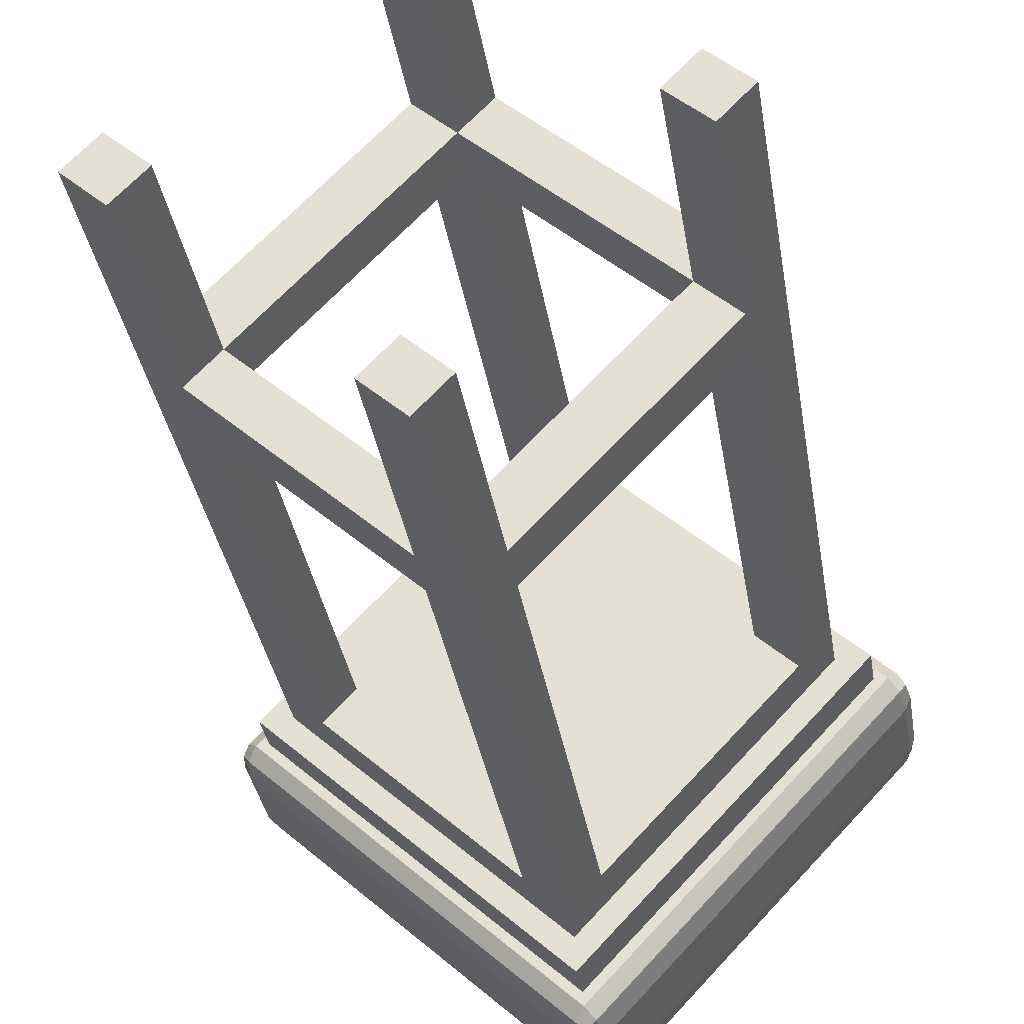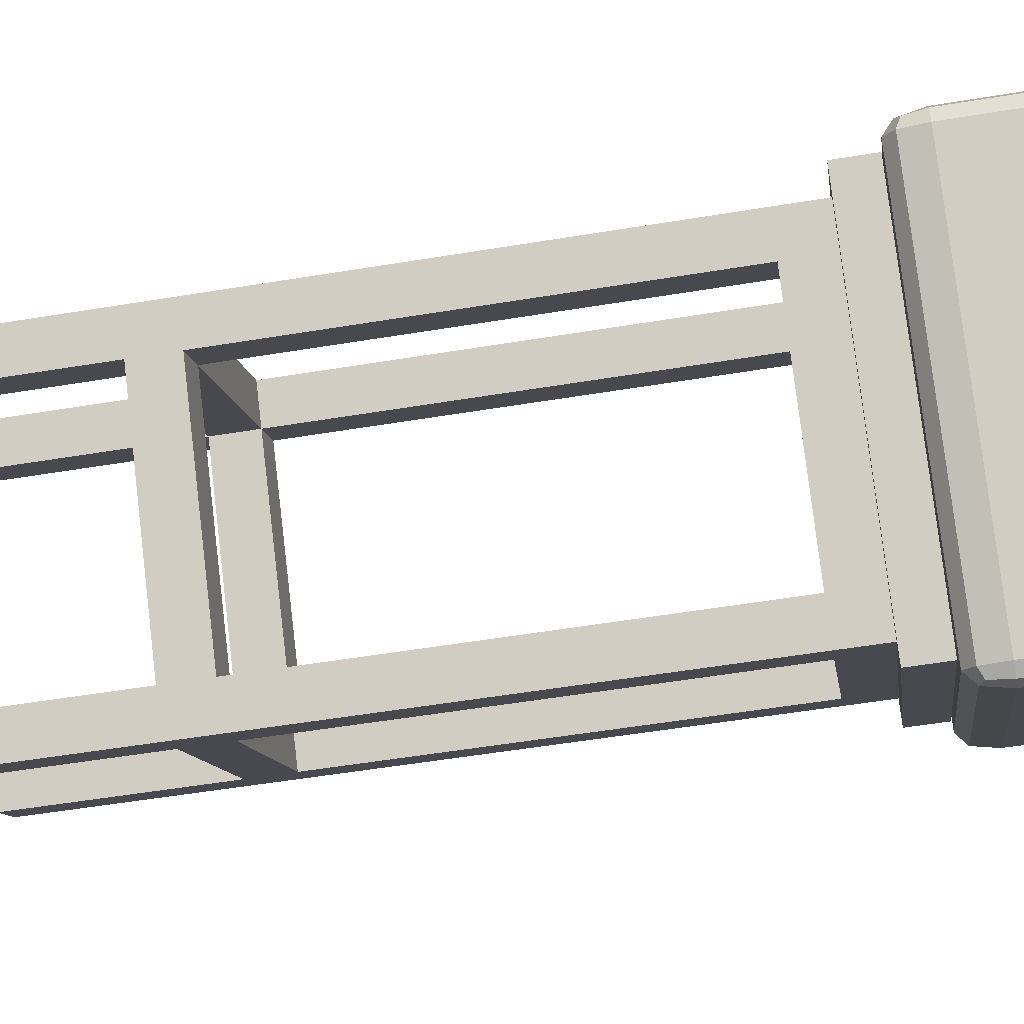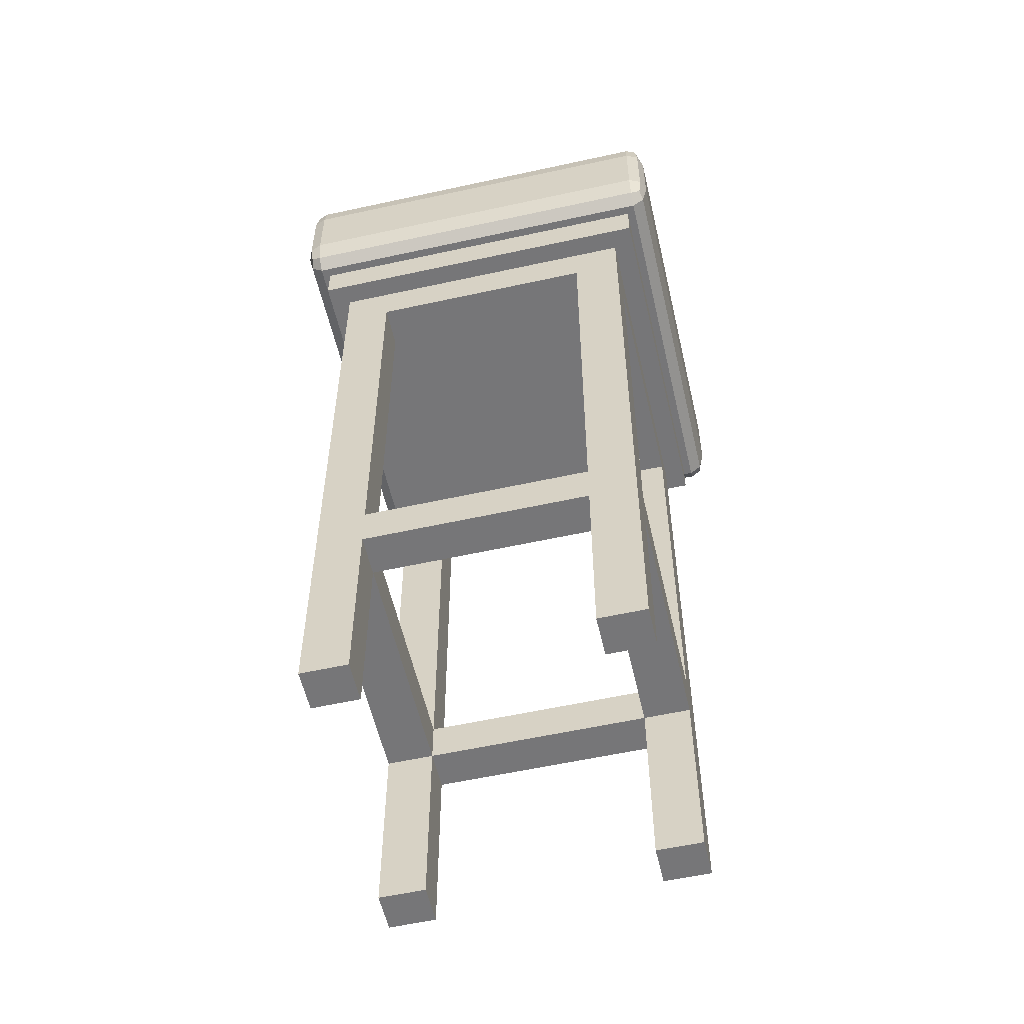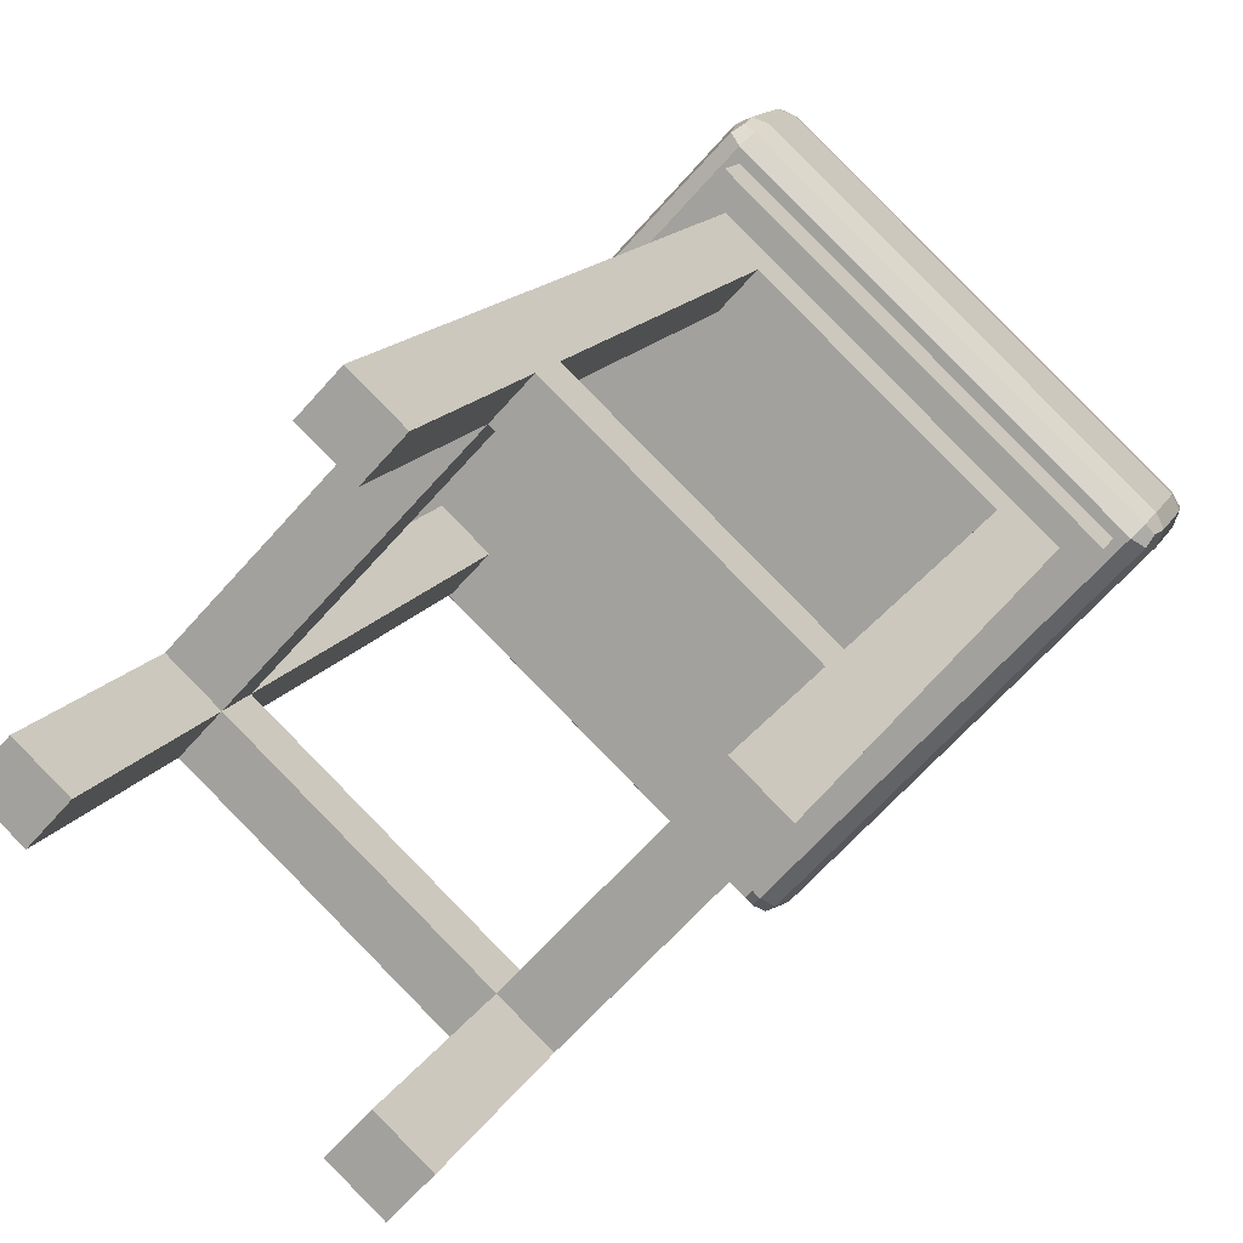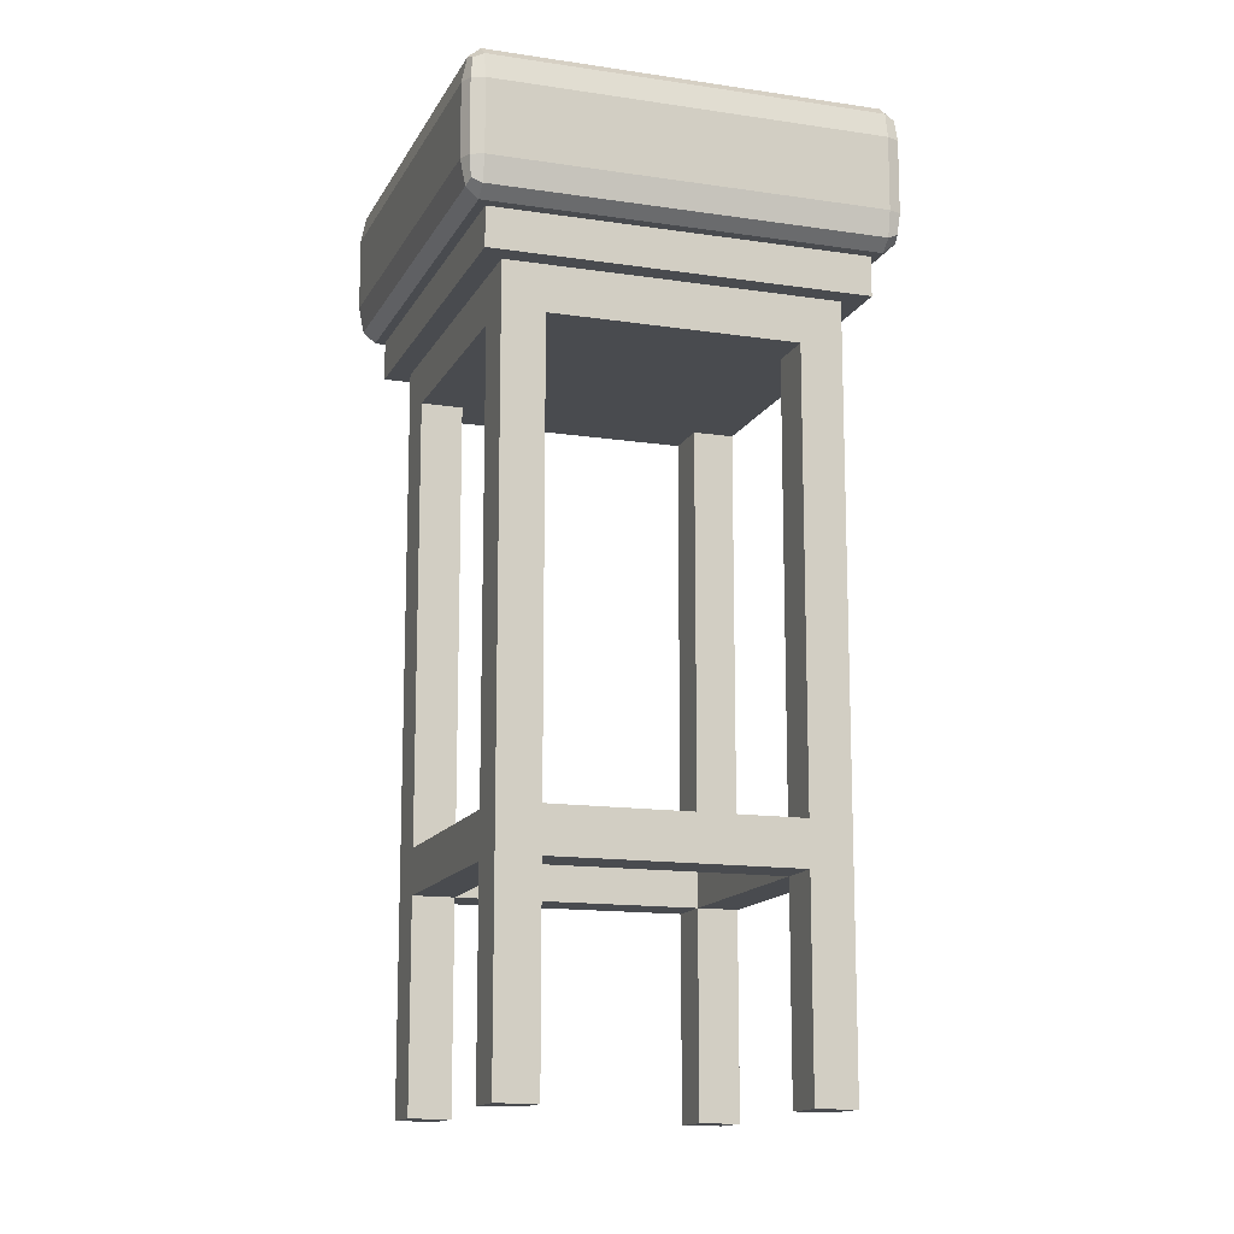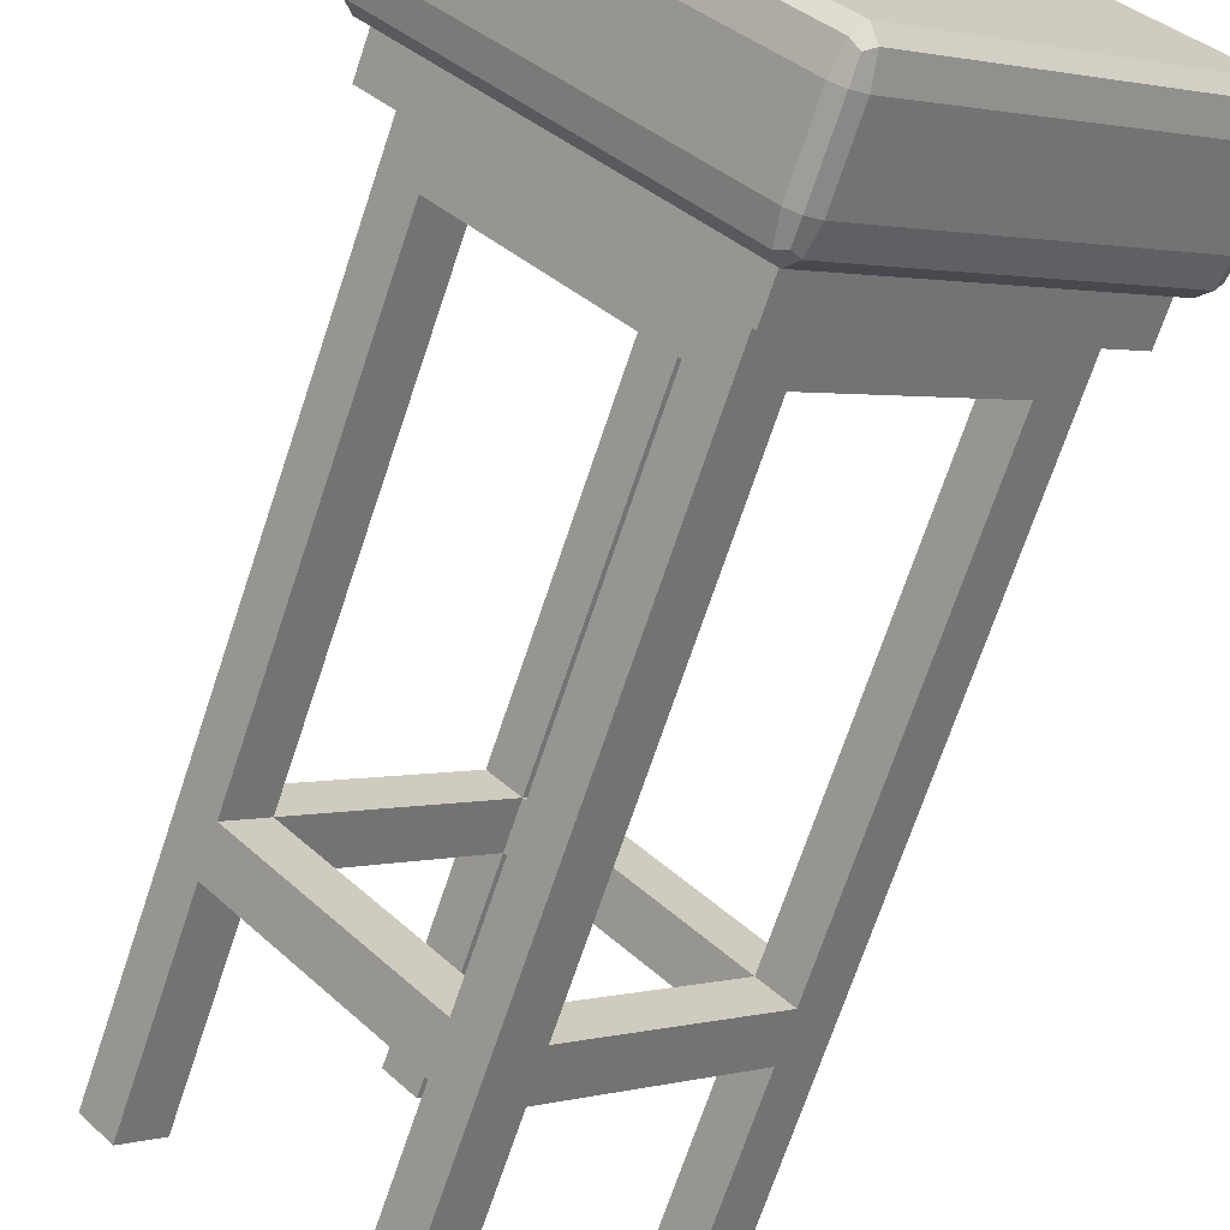
<metadata>
{"format":"obj","ext":"obj","renderer":"f3d","projection":"perspective","resolution":1024,"background":"white","views":[{"elev":-33.4,"azim":8.8,"up":"+Z"},{"elev":-53.9,"azim":100.0,"up":"+Z"},{"elev":-56.9,"azim":-124.1,"up":"+Y"},{"elev":12.5,"azim":16.9,"up":"+Z"},{"elev":-13.9,"azim":-65.8,"up":"+Y"},{"elev":-69.7,"azim":161.6,"up":"+Z"}]}
</metadata>
<code>
o Stool_bar_main.001_Plane.026
v -5.649 65.54 497.8
v 18.49 65.54 475.3
v -28.13 65.54 473.6
v -3.997 65.54 451.1
v -28.13 69.02 473.6
v -5.649 69.02 497.8
v 18.49 69.02 475.3
v -3.997 69.02 451.1
v -5.553 65.54 495
v 15.78 65.54 475.2
v -25.42 65.54 473.7
v -4.093 65.54 453.8
v -25.42 61.5 473.7
v -5.553 61.5 495
v 15.78 61.5 475.2
v -4.093 61.5 453.8
v -15.49 61.5 484.4
v 5.112 61.5 485.1
v 5.843 61.5 464.5
v -14.76 61.5 463.8
v -4.823 61.5 474.4
v -8.069 61.5 492.3
v 12.64 61.5 478.1
v -1.578 61.5 456.5
v -22.28 61.5 470.8
v -22.91 61.5 476.4
v -2.413 61.5 492.1
v 13.26 61.5 472.5
v -7.233 61.5 456.8
v -12.24 61.5 466.5
v 2.597 61.5 482.4
v -12.35 61.5 481.5
v 2.702 61.5 467.4
v 10.12 61.5 475.4
v -4.929 61.5 489.4
v -19.77 61.5 473.5
v -4.718 61.5 459.5
v -8.069 -0.01439 492.3
v -5.553 -0.01439 495
v 12.64 -0.01439 478.1
v 15.78 -0.01439 475.2
v -1.578 -0.01439 456.5
v -4.093 -0.01439 453.8
v -22.28 -0.01439 470.8
v -25.42 -0.01439 473.7
v -22.91 -0.01439 476.4
v -2.413 -0.01439 492.1
v 13.26 -0.01439 472.5
v -7.233 -0.01439 456.8
v 10.12 -0.01439 475.4
v -4.929 -0.01439 489.4
v -19.77 -0.01439 473.5
v -4.718 -0.01439 459.5
v 12.64 18.28 478.1
v 12.64 22.27 478.1
v 10.12 22.27 475.4
v 10.12 18.28 475.4
v 13.26 18.28 472.5
v 13.26 22.27 472.5
v 15.78 22.27 475.2
v 15.78 18.28 475.2
v -7.233 18.28 456.8
v -7.233 22.27 456.8
v -4.093 22.27 453.8
v -4.093 18.28 453.8
v -1.578 22.27 456.5
v -1.578 18.28 456.5
v -4.718 18.28 459.5
v -4.718 22.27 459.5
v -19.77 18.28 473.5
v -19.77 22.27 473.5
v -22.91 22.27 476.4
v -22.91 18.28 476.4
v -25.42 18.28 473.7
v -25.42 22.27 473.7
v -22.28 22.27 470.8
v -22.28 18.28 470.8
v -5.553 18.28 495
v -5.553 22.27 495
v -8.069 22.27 492.3
v -8.069 18.28 492.3
v -4.929 18.28 489.4
v -4.929 22.27 489.4
v -2.413 22.27 492.1
v -2.413 18.28 492.1
v -5.017 78.79 448.9
v -3.959 81.98 450.1
v -2.823 78.79 449
v -4.707 81.04 449.3
v -3.914 80.63 448.8
v -3.156 81.04 449.3
v -3.904 78.79 448.5
v 20.7 78.79 474.2
v 19.56 81.98 475.3
v 20.62 78.79 476.4
v 20.36 81.04 474.6
v 20.83 80.63 475.4
v 20.31 81.04 476.1
v 21.11 78.79 475.4
v -4.629 78.79 500
v -5.687 81.98 498.8
v -6.823 78.79 499.9
v -4.939 81.04 499.6
v -5.732 80.63 500.1
v -6.49 81.04 499.6
v -5.742 78.79 500.4
v -30.26 78.79 472.4
v -30.34 78.79 474.6
v -29.21 81.98 473.6
v -30.76 78.79 473.5
v -30.47 80.63 473.5
v -30.01 81.04 474.3
v -29.95 81.04 472.8
v -30.34 72.32 474.6
v -30.26 72.32 472.4
v -29.21 69.13 473.6
v -30.76 72.32 473.5
v -30.47 70.48 473.5
v -29.95 70.06 472.8
v -30.01 70.06 474.3
v -6.823 72.32 499.9
v -5.687 69.13 498.8
v -4.629 72.32 500
v -6.49 70.06 499.6
v -5.732 70.48 500.1
v -4.939 70.06 499.6
v -5.742 72.32 500.4
v 20.62 72.32 476.4
v 19.56 69.13 475.3
v 20.7 72.32 474.2
v 20.31 70.06 476.1
v 20.83 70.48 475.4
v 20.36 70.06 474.6
v 21.11 72.32 475.4
v -2.823 72.32 449
v -3.959 69.13 450.1
v -5.017 72.32 448.9
v -3.156 70.06 449.3
v -3.914 70.48 448.8
v -4.707 70.06 449.3
v -3.904 72.32 448.5
g Stool_bar_main.001_Plane.026_Moulding
f 1 3 4 2
f 6 7 8 5
f 2 4 8 7
f 3 1 6 5
f 4 3 5 8
f 1 2 7 6
f 9 11 12 10
f 29 37 69 63
f 10 12 16 24 19 28 15
f 11 9 14 22 17 26 13
f 12 11 13 25 20 29 16
f 9 10 15 23 18 27 14
f 36 30 20 25
f 35 31 21 32
f 34 28 19 33
f 31 34 33 21
f 18 23 34 31
f 14 27 84 79
f 22 35 32 17
f 15 28 59 60
f 27 18 31 35
f 23 15 60 55
f 17 32 36 26
f 32 21 30 36
f 30 37 29 20
f 21 33 37 30
f 33 19 24 37
f 53 42 43 49
f 40 41 48 50
f 39 47 51 38
f 46 52 44 45
f 36 25 76 71
f 34 23 55 56
f 61 58 48 41
f 37 24 66 69
f 16 29 63 64
f 25 13 75 76
f 27 35 83 84
f 85 82 51 47
f 77 74 45 44
f 70 77 44 52
f 22 14 79 80
f 26 36 71 72
f 58 57 50 48
f 28 34 56 59
f 57 54 40 50
f 62 68 53 49
f 68 67 42 53
f 24 16 64 66
f 67 65 43 42
f 65 62 49 43
f 13 26 72 75
f 74 73 46 45
f 78 85 47 39
f 73 70 52 46
f 35 22 80 83
f 82 81 38 51
f 84 83 56 55
f 81 78 39 38
f 66 67 58 59
f 61 54 55 60
f 85 84 55 54
f 58 61 60 59
f 69 66 59 56
f 76 77 62 63
f 65 67 66 64
f 62 65 64 63
f 71 76 63 69
f 73 74 75 72
f 74 77 76 75
f 80 81 73 72
f 85 78 79 84
f 83 80 72 71
f 82 85 54 57
f 78 81 80 79
f 54 61 41 40
f 83 82 57 56
f 67 68 57 58
f 68 69 56 57
f 81 82 70 73
f 82 83 71 70
f 77 70 68 62
f 70 71 69 68
g Stool_bar_main.001_Plane.026_Black.001
f 130 135 88 93
f 101 94 87 109
f 114 121 102 108
f 123 128 95 100
f 122 116 136 129
f 86 89 90 92
f 87 91 90 89
f 88 92 90 91
f 93 96 97 99
f 94 98 97 96
f 95 99 97 98
f 100 103 104 106
f 101 105 104 103
f 102 106 104 105
f 107 110 111 113
f 108 112 111 110
f 109 113 111 112
f 114 117 118 120
f 115 119 118 117
f 116 120 118 119
f 121 124 125 127
f 122 126 125 124
f 123 127 125 126
f 128 131 132 134
f 129 133 132 131
f 130 134 132 133
f 135 138 139 141
f 136 140 139 138
f 137 141 139 140
f 86 107 113 89
f 89 113 109 87
f 93 88 91 96
f 96 91 87 94
f 100 95 98 103
f 103 98 94 101
f 108 102 105 112
f 112 105 101 109
f 116 122 124 120
f 120 124 121 114
f 122 129 131 126
f 126 131 128 123
f 129 136 138 133
f 133 138 135 130
f 136 116 119 140
f 140 119 115 137
f 114 108 110 117
f 117 110 107 115
f 88 135 141 92
f 92 141 137 86
f 130 93 99 134
f 134 99 95 128
f 102 121 127 106
f 106 127 123 100
f 137 115 107 86

</code>
